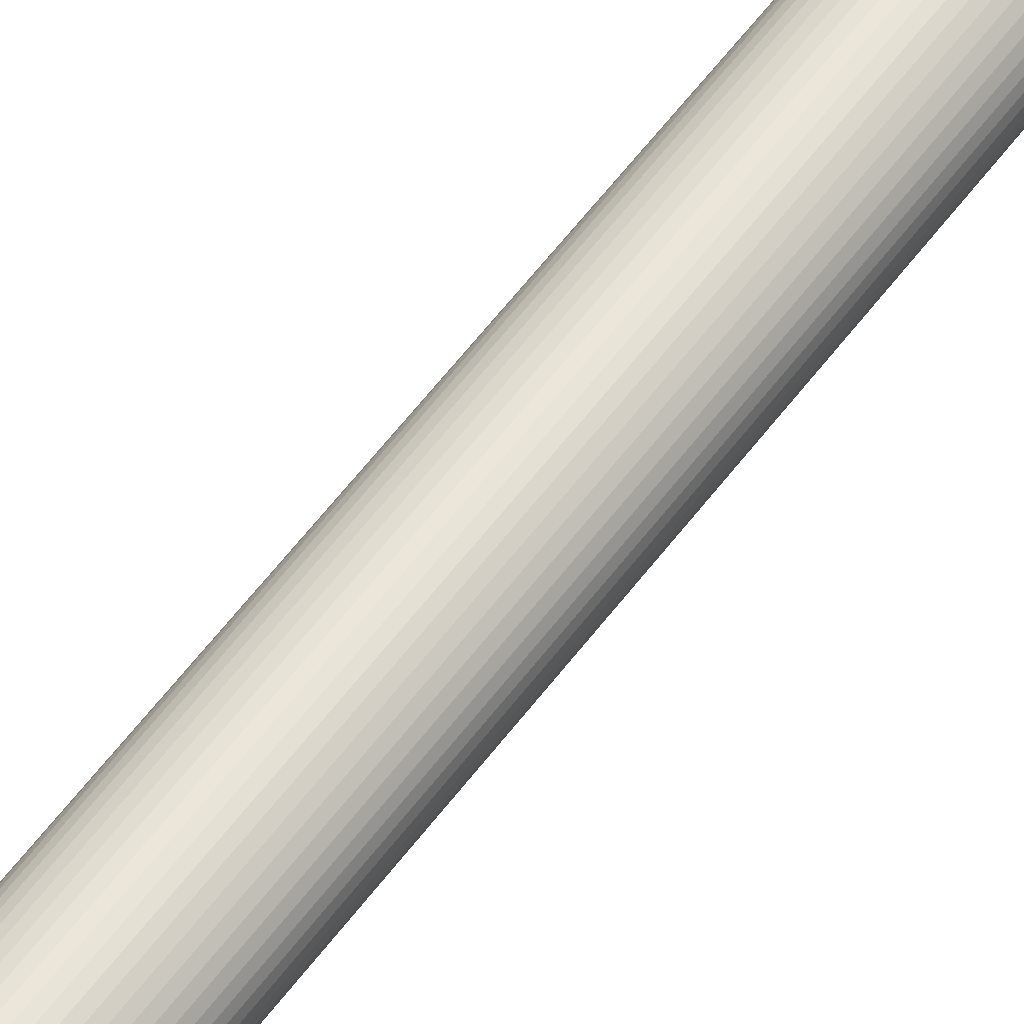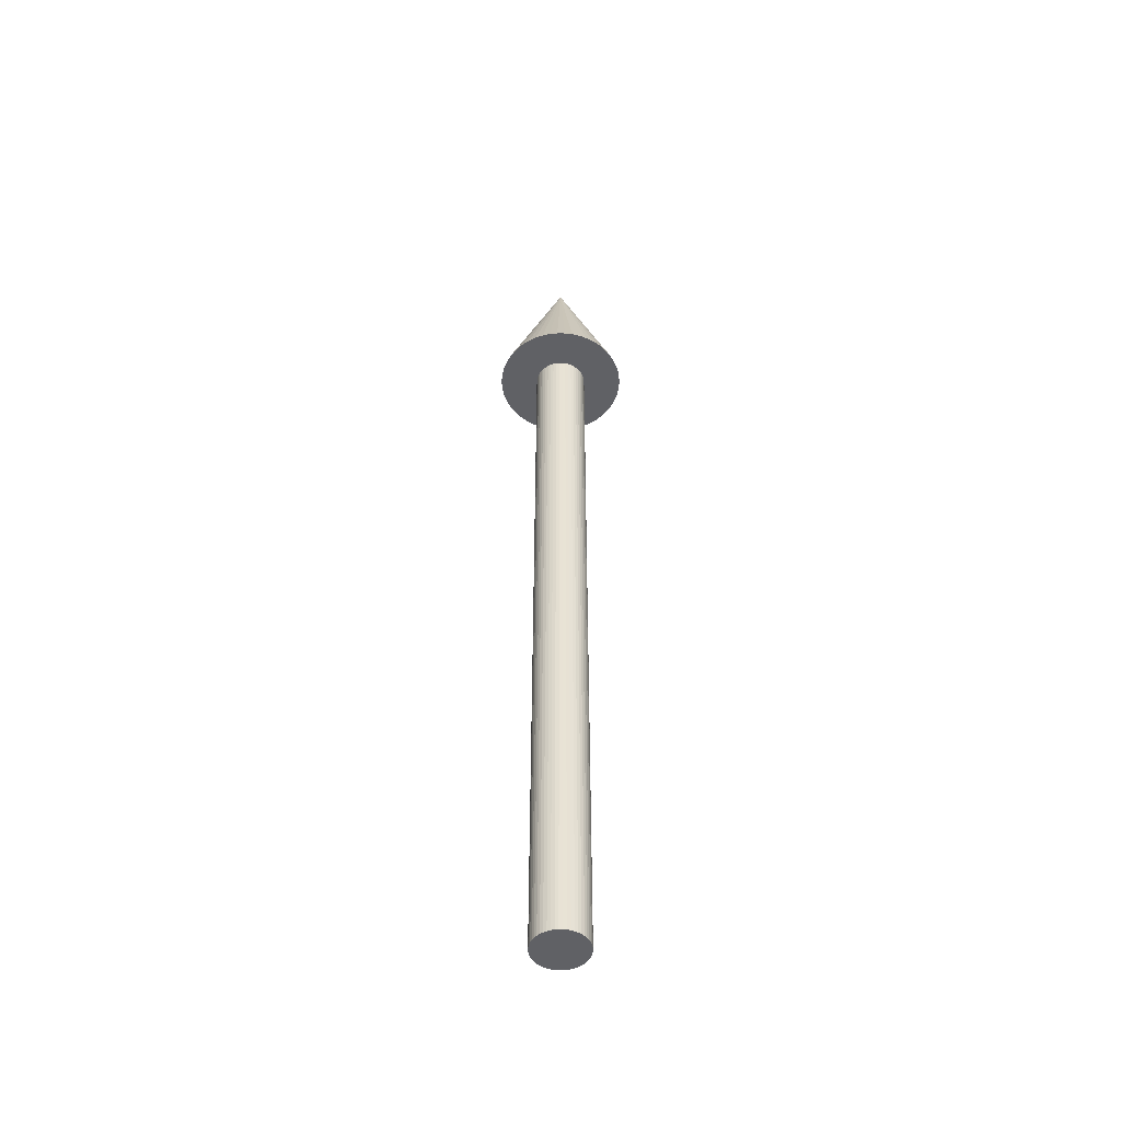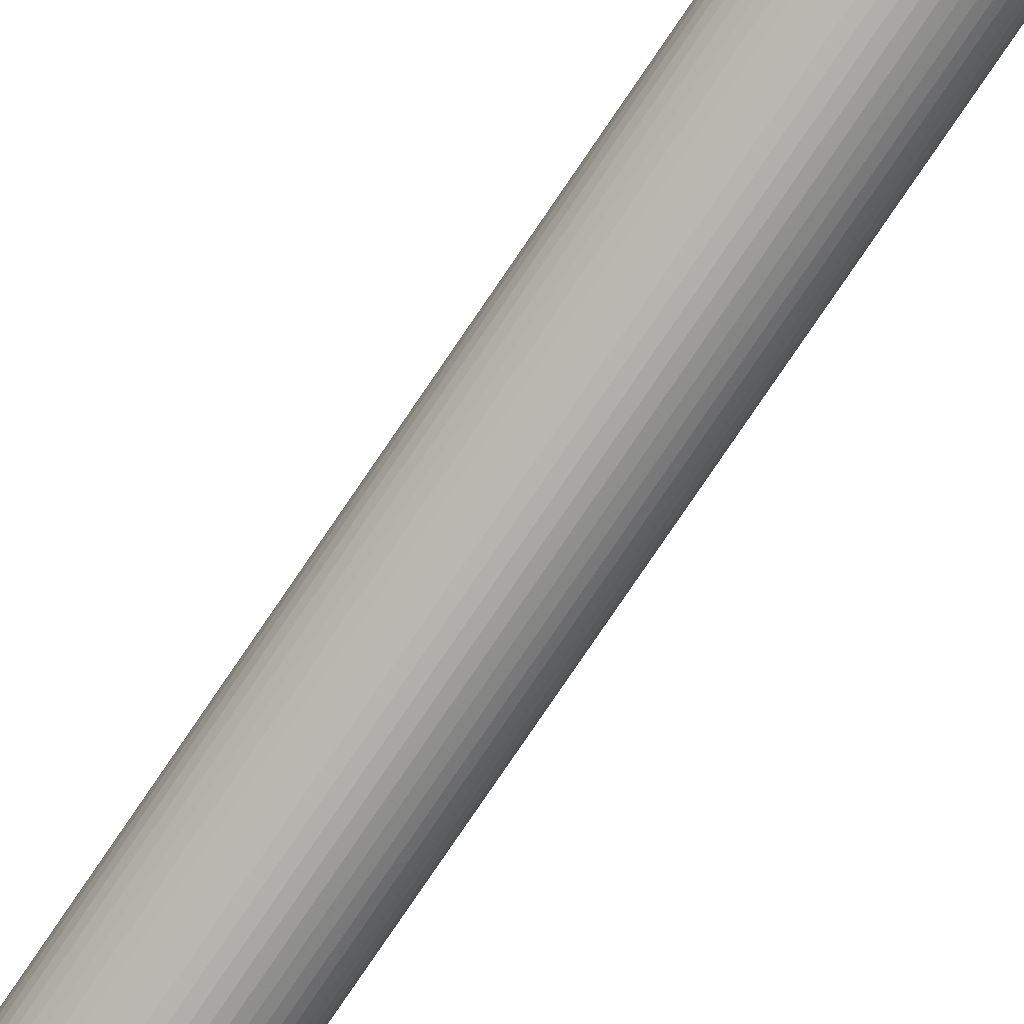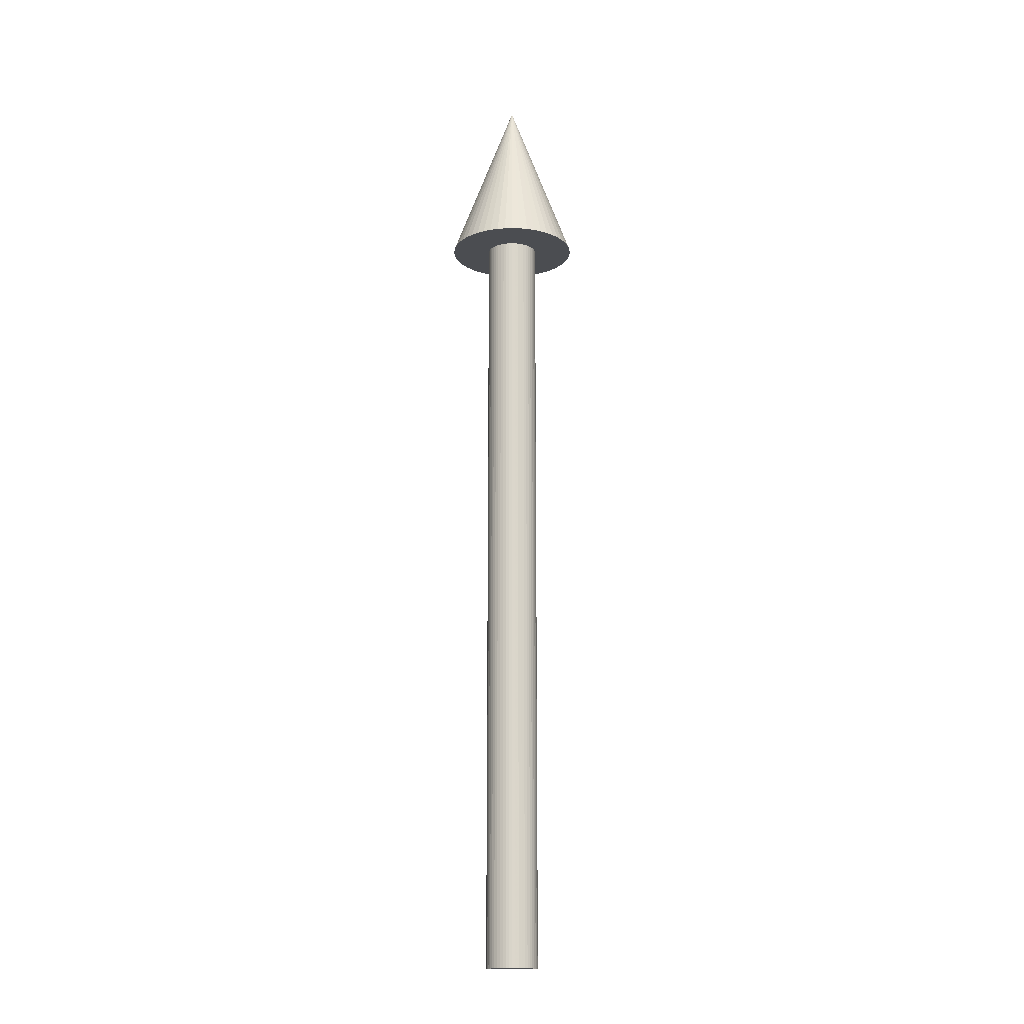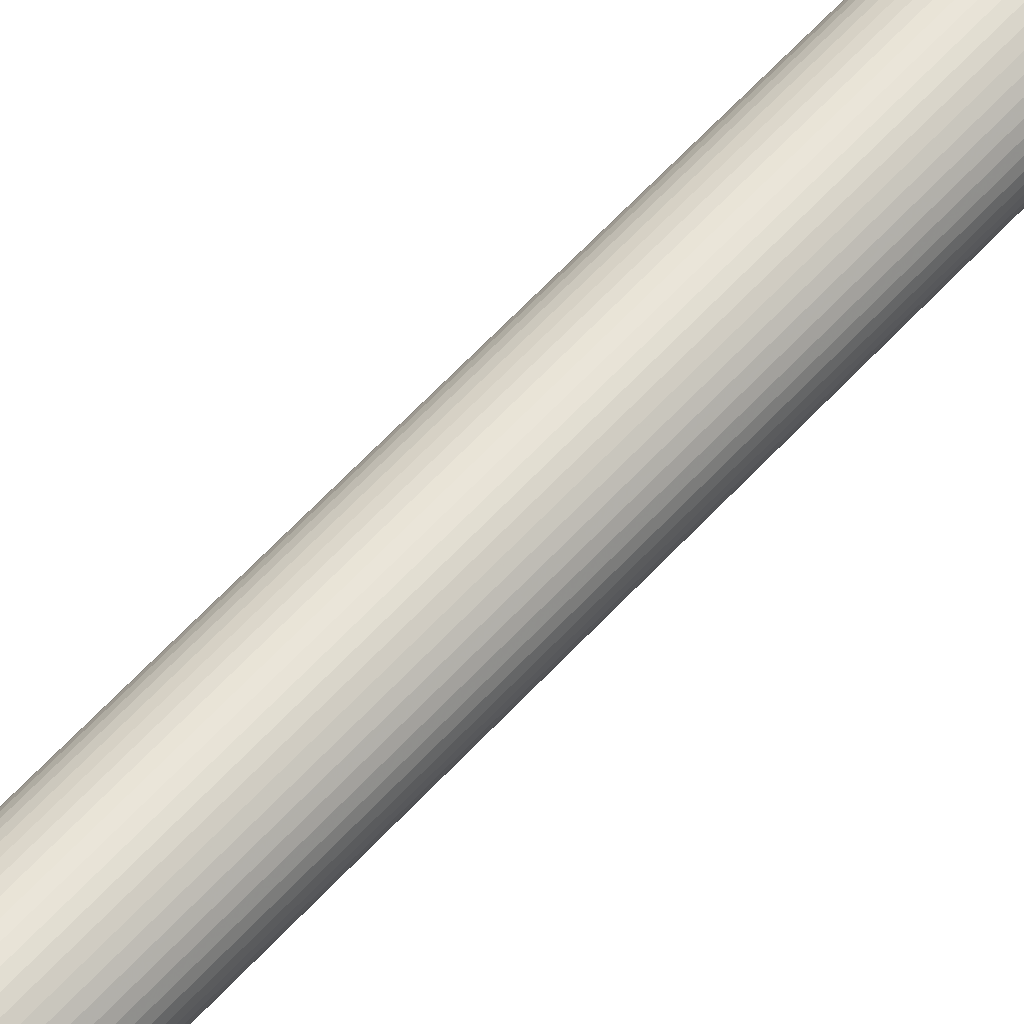
<metadata>
{"format":"obj","ext":"obj","renderer":"f3d","projection":"perspective","resolution":1024,"background":"white","views":[{"elev":57.1,"azim":36.0,"up":"+Y"},{"elev":-49.5,"azim":35.4,"up":"+Z"},{"elev":-78.1,"azim":145.9,"up":"+Y"},{"elev":-15.9,"azim":111.2,"up":"+Z"},{"elev":58.2,"azim":41.3,"up":"+Y"}]}
</metadata>
<code>
v 0.7441 0.094 10
v 0.7264 0.1865 10
v 0.6973 0.2761 10
v 0.6572 0.3613 10
v 0.6068 0.4408 10
v 0.5467 0.5134 10
v 0.4781 0.5779 10
v 0.4019 0.6332 10
v 0.3193 0.6786 10
v 0.2318 0.7133 10
v 0.1405 0.7367 10
v 0.04709 0.7485 10
v -0.04709 0.7485 10
v -0.1405 0.7367 10
v -0.2318 0.7133 10
v -0.3193 0.6786 10
v -0.4019 0.6332 10
v -0.4781 0.5779 10
v -0.5467 0.5134 10
v -0.6068 0.4408 10
v -0.6572 0.3613 10
v -0.6973 0.2761 10
v -0.7264 0.1865 10
v -0.7441 0.094 10
v -0.75 0 10
v -0.7441 -0.094 10
v -0.7264 -0.1865 10
v -0.6973 -0.2761 10
v -0.6572 -0.3613 10
v -0.6068 -0.4408 10
v -0.5467 -0.5134 10
v -0.4781 -0.5779 10
v -0.4019 -0.6332 10
v -0.3193 -0.6786 10
v -0.2318 -0.7133 10
v -0.1405 -0.7367 10
v -0.04709 -0.7485 10
v 0.04709 -0.7485 10
v 0.1405 -0.7367 10
v 0.2318 -0.7133 10
v 0.3193 -0.6786 10
v 0.4019 -0.6332 10
v 0.4781 -0.5779 10
v 0.5467 -0.5134 10
v 0.6068 -0.4408 10
v 0.6572 -0.3613 10
v 0.6973 -0.2761 10
v 0.7264 -0.1865 10
v 0.7441 -0.094 10
v 0.75 0 10
v 0 0 12
v -0.2976 0.0376 11
v -0.2906 0.07461 11
v -0.2789 0.1104 11
v -0.2629 0.1445 11
v -0.2427 0.1763 11
v -0.2187 0.2054 11
v -0.1912 0.2312 11
v -0.1607 0.2533 11
v -0.1277 0.2714 11
v -0.0927 0.2853 11
v -0.05621 0.2947 11
v -0.01884 0.2994 11
v 0.01884 0.2994 11
v 0.05621 0.2947 11
v 0.0927 0.2853 11
v 0.1277 0.2714 11
v 0.1607 0.2533 11
v 0.1912 0.2312 11
v 0.2187 0.2054 11
v 0.2427 0.1763 11
v 0.2629 0.1445 11
v 0.2789 0.1104 11
v 0.2906 0.07461 11
v 0.2976 0.0376 11
v 0.3 0 11
v 0.2976 -0.0376 11
v 0.2906 -0.07461 11
v 0.2789 -0.1104 11
v 0.2629 -0.1445 11
v 0.2427 -0.1763 11
v 0.2187 -0.2054 11
v 0.1912 -0.2312 11
v 0.1607 -0.2533 11
v 0.1277 -0.2714 11
v 0.0927 -0.2853 11
v 0.05621 -0.2947 11
v 0.01884 -0.2994 11
v -0.01884 -0.2994 11
v -0.05621 -0.2947 11
v -0.0927 -0.2853 11
v -0.1277 -0.2714 11
v -0.1607 -0.2533 11
v -0.1912 -0.2312 11
v -0.2187 -0.2054 11
v -0.2427 -0.1763 11
v -0.2629 -0.1445 11
v -0.2789 -0.1104 11
v -0.2906 -0.07461 11
v -0.2976 -0.0376 11
v -0.3 0 11
v -0.2976 0.0376 1
v -0.2906 0.07461 1
v -0.2789 0.1104 1
v -0.2629 0.1445 1
v -0.2427 0.1763 1
v -0.2187 0.2054 1
v -0.1912 0.2312 1
v -0.1607 0.2533 1
v -0.1277 0.2714 1
v -0.0927 0.2853 1
v -0.05621 0.2947 1
v -0.01884 0.2994 1
v 0.01884 0.2994 1
v 0.05621 0.2947 1
v 0.0927 0.2853 1
v 0.1277 0.2714 1
v 0.1607 0.2533 1
v 0.1912 0.2312 1
v 0.2187 0.2054 1
v 0.2427 0.1763 1
v 0.2629 0.1445 1
v 0.2789 0.1104 1
v 0.2906 0.07461 1
v 0.2976 0.0376 1
v 0.3 0 1
v 0.2976 -0.0376 1
v 0.2906 -0.07461 1
v 0.2789 -0.1104 1
v 0.2629 -0.1445 1
v 0.2427 -0.1763 1
v 0.2187 -0.2054 1
v 0.1912 -0.2312 1
v 0.1607 -0.2533 1
v 0.1277 -0.2714 1
v 0.0927 -0.2853 1
v 0.05621 -0.2947 1
v 0.01884 -0.2994 1
v -0.01884 -0.2994 1
v -0.05621 -0.2947 1
v -0.0927 -0.2853 1
v -0.1277 -0.2714 1
v -0.1607 -0.2533 1
v -0.1912 -0.2312 1
v -0.2187 -0.2054 1
v -0.2427 -0.1763 1
v -0.2629 -0.1445 1
v -0.2789 -0.1104 1
v -0.2906 -0.07461 1
v -0.2976 -0.0376 1
v -0.3 0 1
v 0 0 11
v 0 0 1
f 1 50 49 48 47 46 45 44 43 42 41 40 39 38 37 36 35 34 33 32 31 30 29 28 27 26 25 24 23 22 21 20 19 18 17 16 15 14 13 12 11 10 9 8 7 6 5 4 3 2
f 1 2 51
f 2 3 51
f 3 4 51
f 4 5 51
f 5 6 51
f 6 7 51
f 7 8 51
f 8 9 51
f 9 10 51
f 10 11 51
f 11 12 51
f 12 13 51
f 13 14 51
f 14 15 51
f 15 16 51
f 16 17 51
f 17 18 51
f 18 19 51
f 19 20 51
f 20 21 51
f 21 22 51
f 22 23 51
f 23 24 51
f 24 25 51
f 25 26 51
f 26 27 51
f 27 28 51
f 28 29 51
f 29 30 51
f 30 31 51
f 31 32 51
f 32 33 51
f 33 34 51
f 34 35 51
f 35 36 51
f 36 37 51
f 37 38 51
f 38 39 51
f 39 40 51
f 40 41 51
f 41 42 51
f 42 43 51
f 43 44 51
f 44 45 51
f 45 46 51
f 46 47 51
f 47 48 51
f 48 49 51
f 49 50 51
f 50 1 51
f 52 53 103 102
f 53 54 104 103
f 54 55 105 104
f 55 56 106 105
f 56 57 107 106
f 57 58 108 107
f 58 59 109 108
f 59 60 110 109
f 60 61 111 110
f 61 62 112 111
f 62 63 113 112
f 63 64 114 113
f 64 65 115 114
f 65 66 116 115
f 66 67 117 116
f 67 68 118 117
f 68 69 119 118
f 69 70 120 119
f 70 71 121 120
f 71 72 122 121
f 72 73 123 122
f 73 74 124 123
f 74 75 125 124
f 75 76 126 125
f 76 77 127 126
f 77 78 128 127
f 78 79 129 128
f 79 80 130 129
f 80 81 131 130
f 81 82 132 131
f 82 83 133 132
f 83 84 134 133
f 84 85 135 134
f 85 86 136 135
f 86 87 137 136
f 87 88 138 137
f 88 89 139 138
f 89 90 140 139
f 90 91 141 140
f 91 92 142 141
f 92 93 143 142
f 93 94 144 143
f 94 95 145 144
f 95 96 146 145
f 96 97 147 146
f 97 98 148 147
f 98 99 149 148
f 99 100 150 149
f 100 101 151 150
f 101 52 102 151
f 53 52 152
f 54 53 152
f 55 54 152
f 56 55 152
f 57 56 152
f 58 57 152
f 59 58 152
f 60 59 152
f 61 60 152
f 62 61 152
f 63 62 152
f 64 63 152
f 65 64 152
f 66 65 152
f 67 66 152
f 68 67 152
f 69 68 152
f 70 69 152
f 71 70 152
f 72 71 152
f 73 72 152
f 74 73 152
f 75 74 152
f 76 75 152
f 77 76 152
f 78 77 152
f 79 78 152
f 80 79 152
f 81 80 152
f 82 81 152
f 83 82 152
f 84 83 152
f 85 84 152
f 86 85 152
f 87 86 152
f 88 87 152
f 89 88 152
f 90 89 152
f 91 90 152
f 92 91 152
f 93 92 152
f 94 93 152
f 95 94 152
f 96 95 152
f 97 96 152
f 98 97 152
f 99 98 152
f 100 99 152
f 101 100 152
f 52 101 152
f 102 103 153
f 103 104 153
f 104 105 153
f 105 106 153
f 106 107 153
f 107 108 153
f 108 109 153
f 109 110 153
f 110 111 153
f 111 112 153
f 112 113 153
f 113 114 153
f 114 115 153
f 115 116 153
f 116 117 153
f 117 118 153
f 118 119 153
f 119 120 153
f 120 121 153
f 121 122 153
f 122 123 153
f 123 124 153
f 124 125 153
f 125 126 153
f 126 127 153
f 127 128 153
f 128 129 153
f 129 130 153
f 130 131 153
f 131 132 153
f 132 133 153
f 133 134 153
f 134 135 153
f 135 136 153
f 136 137 153
f 137 138 153
f 138 139 153
f 139 140 153
f 140 141 153
f 141 142 153
f 142 143 153
f 143 144 153
f 144 145 153
f 145 146 153
f 146 147 153
f 147 148 153
f 148 149 153
f 149 150 153
f 150 151 153
f 151 102 153

</code>
